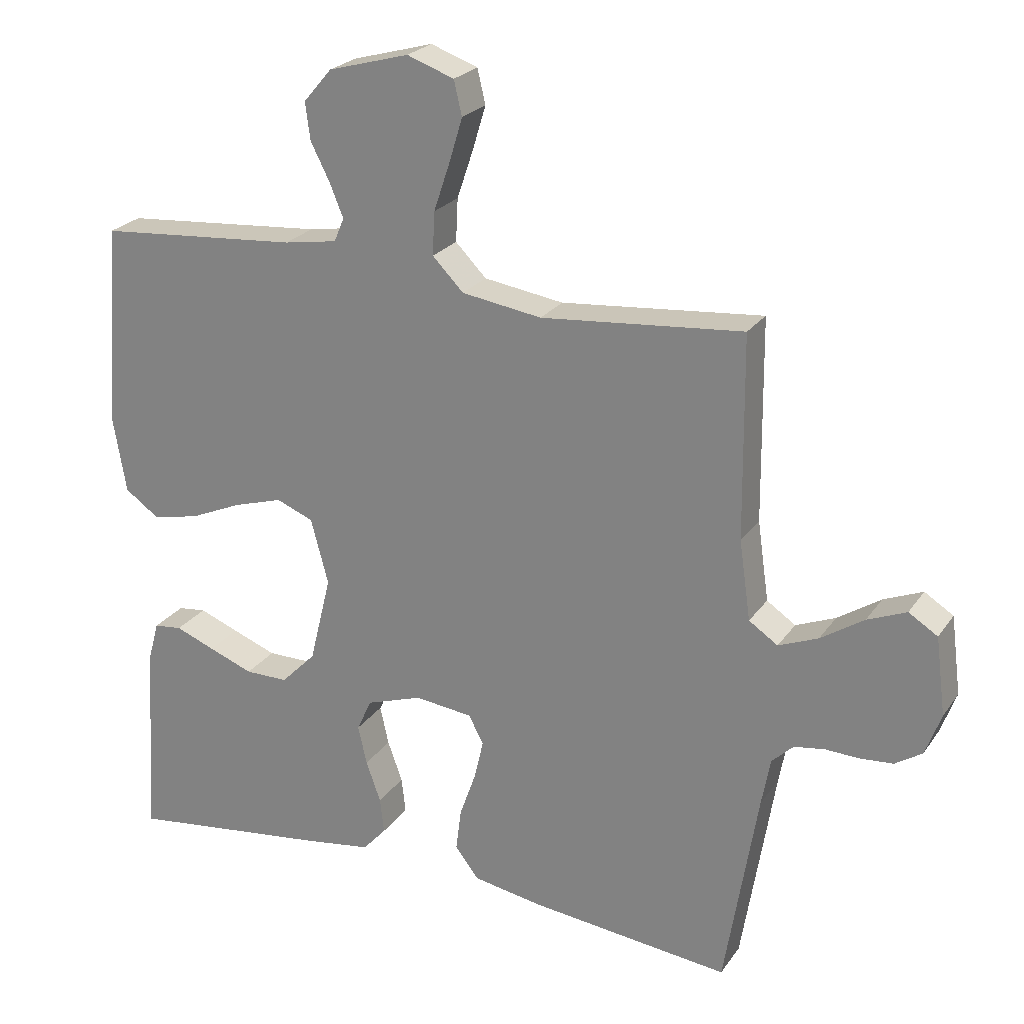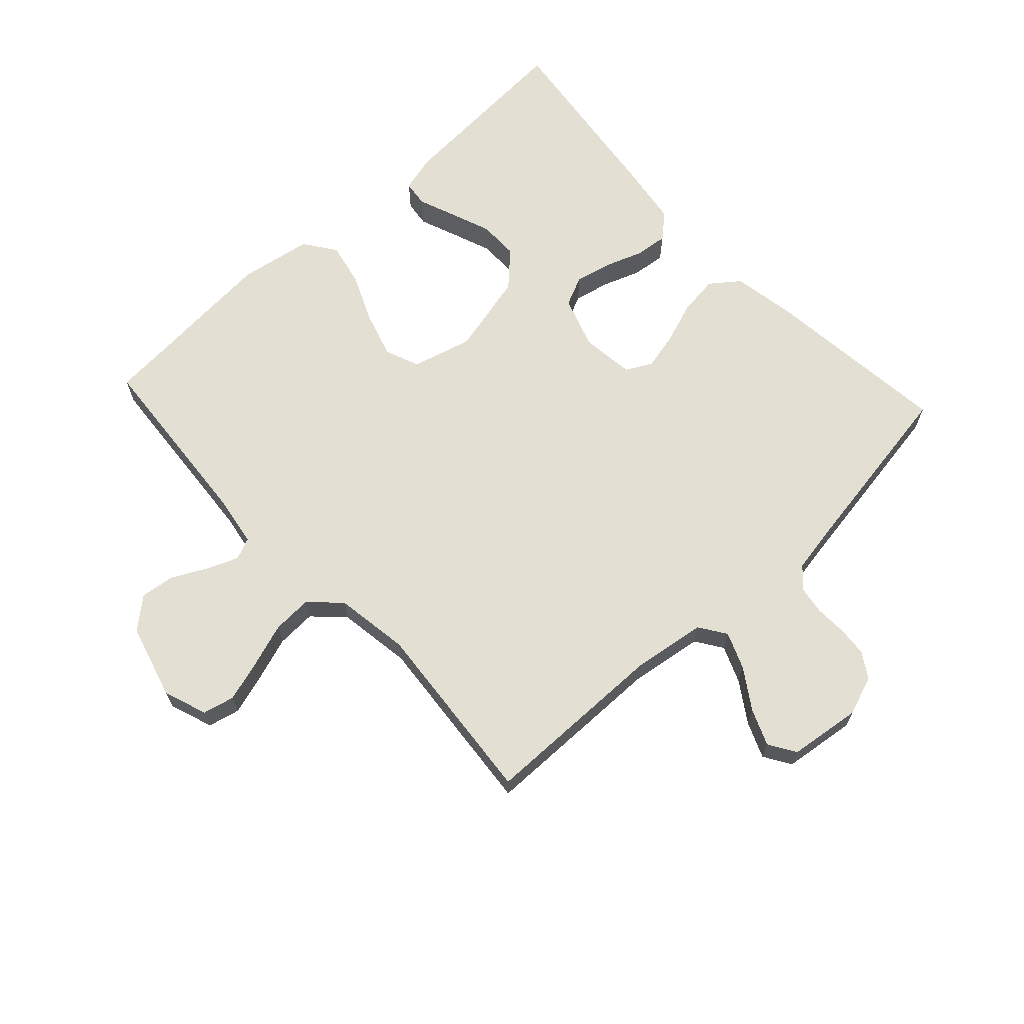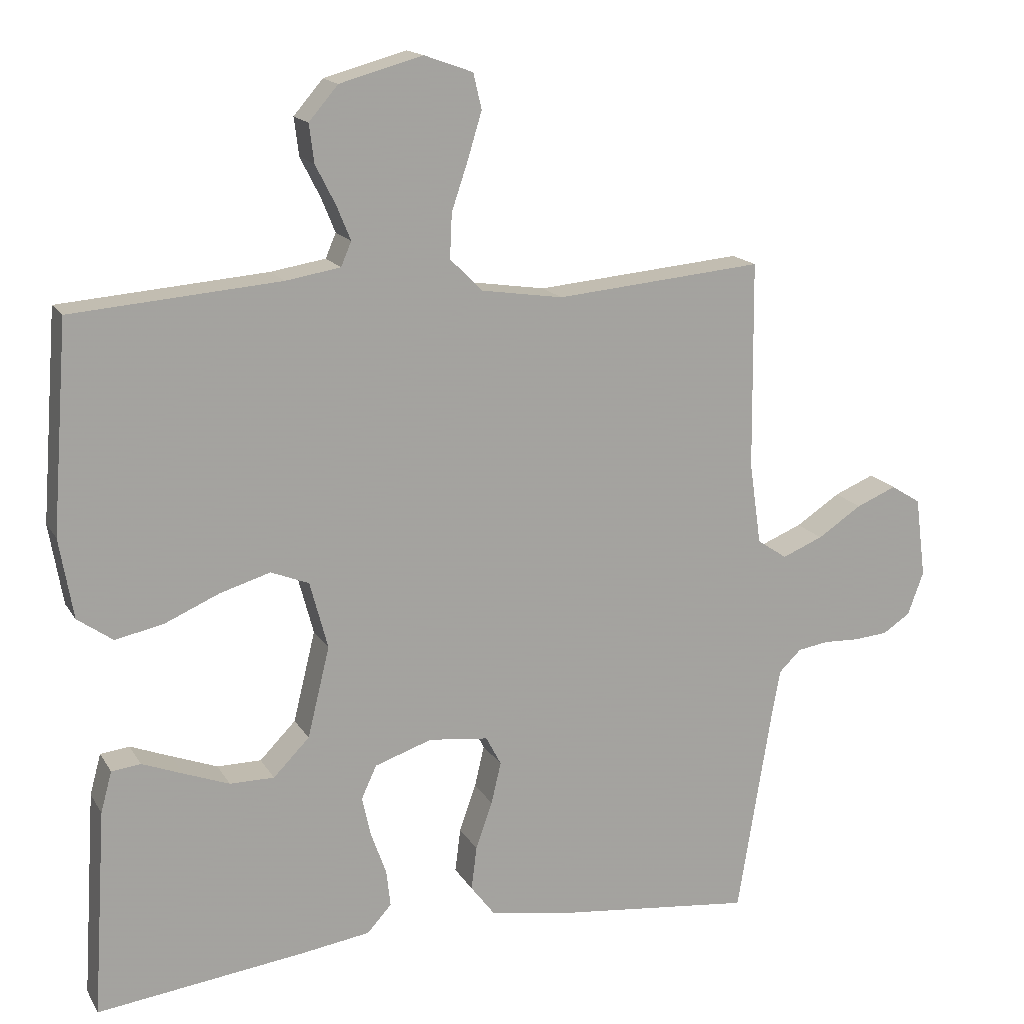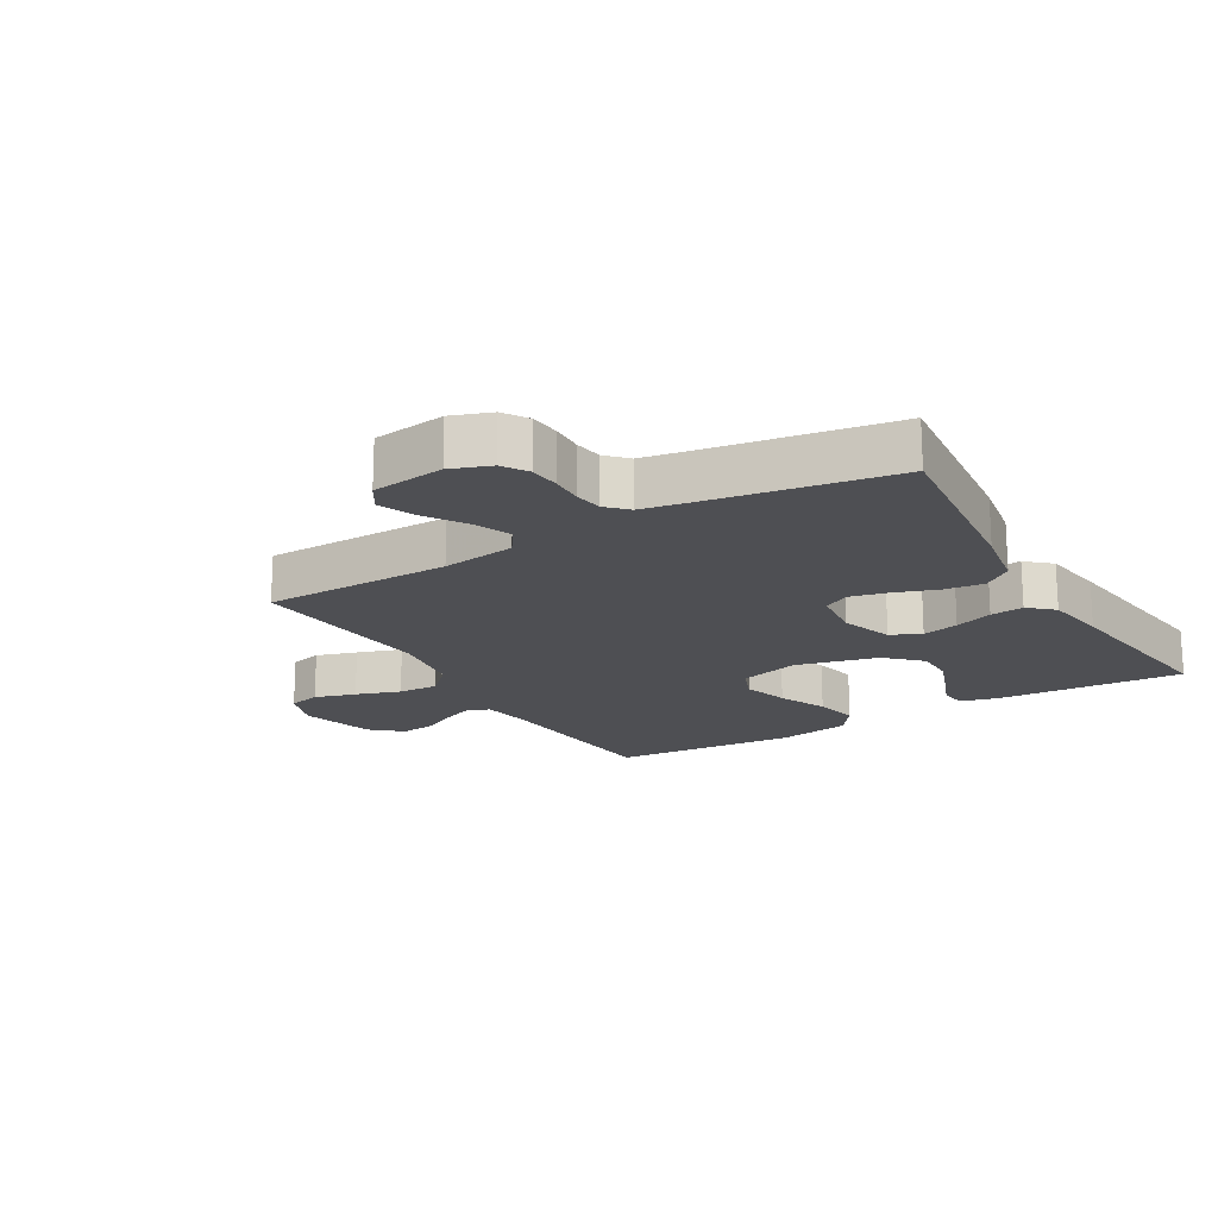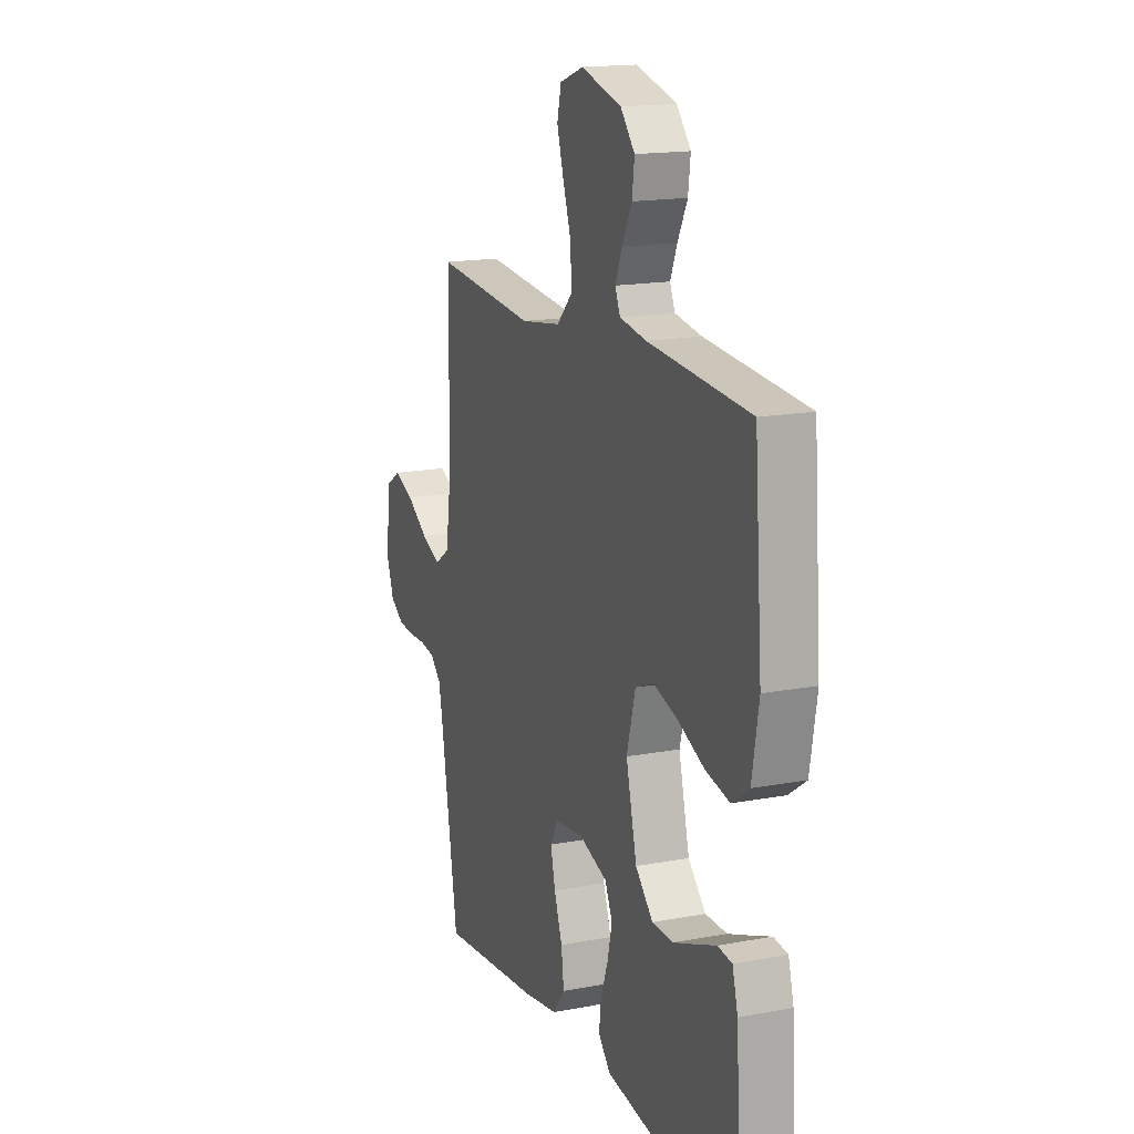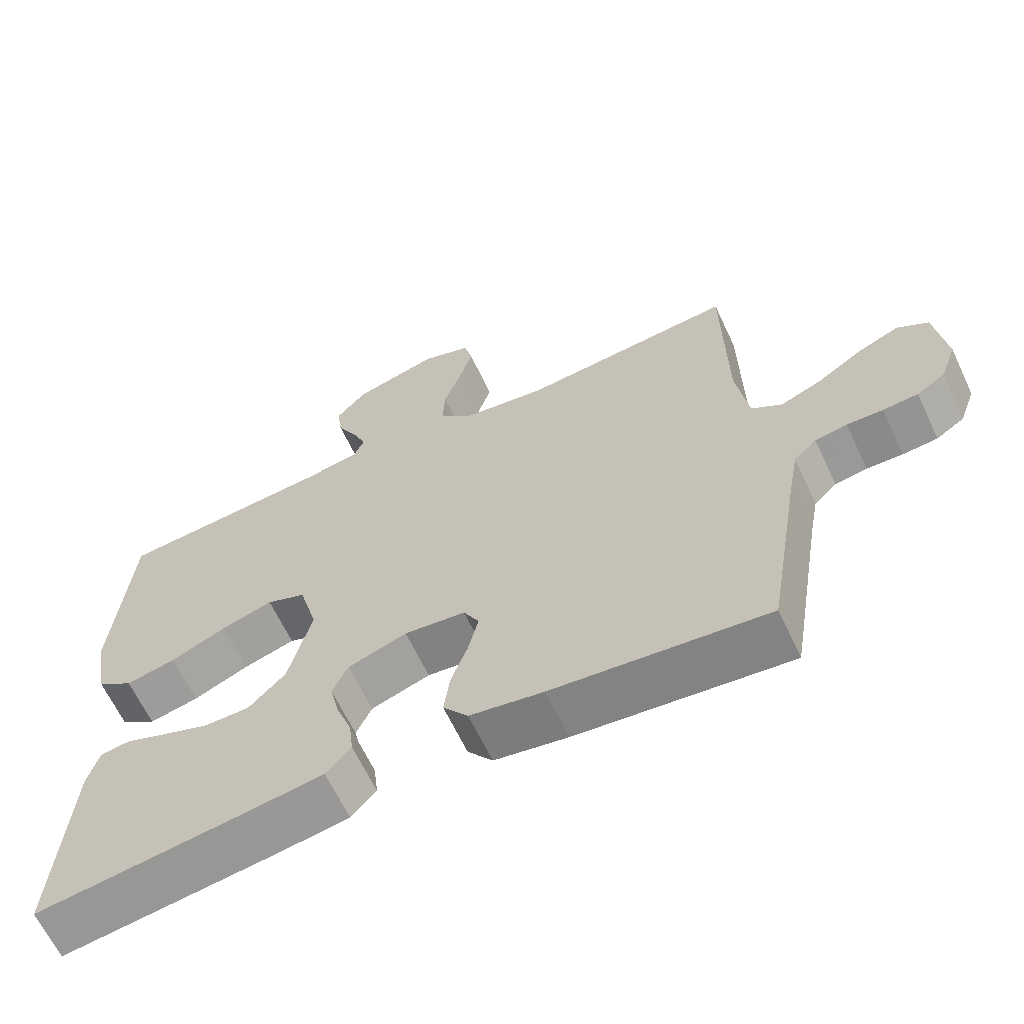
<metadata>
{"format":"obj","ext":"obj","renderer":"f3d","projection":"perspective","resolution":1024,"background":"white","views":[{"elev":23.8,"azim":26.1,"up":"+Z"},{"elev":66.5,"azim":47.2,"up":"+Y"},{"elev":16.1,"azim":-21.2,"up":"+Z"},{"elev":-18.2,"azim":120.6,"up":"+Y"},{"elev":16.3,"azim":-111.3,"up":"+Z"},{"elev":-64.6,"azim":25.2,"up":"+Z"}]}
</metadata>
<code>
v 0.5 0.07 0.5
v 0.503 0.07 0.2
v 0.52 0.07 0.082
v 0.563 0.07 0.053
v 0.622 0.07 0.077
v 0.686 0.07 0.119
v 0.744 0.07 0.143
v 0.787 0.07 0.116
v 0.802 0.07 0
v 0.779 0.07 -0.063
v 0.739 0.07 -0.089
v 0.69 0.07 -0.093
v 0.639 0.07 -0.091
v 0.594 0.07 -0.098
v 0.562 0.07 -0.129
v 0.549 0.07 -0.2
v 0.5 0.07 -0.5
v 0.2 0.07 -0.467
v 0.097 0.07 -0.449
v 0.062 0.07 -0.403
v 0.07 0.07 -0.34
v 0.094 0.07 -0.272
v 0.108 0.07 -0.212
v 0.086 0.07 -0.17
v 0 0.07 -0.16
v -0.083 0.07 -0.188
v -0.105 0.07 -0.236
v -0.092 0.07 -0.294
v -0.07 0.07 -0.355
v -0.064 0.07 -0.408
v -0.099 0.07 -0.447
v -0.2 0.07 -0.462
v -0.5 0.07 -0.5
v -0.481 0.07 -0.2
v -0.465 0.07 -0.141
v -0.423 0.07 -0.136
v -0.364 0.07 -0.159
v -0.298 0.07 -0.184
v -0.234 0.07 -0.184
v -0.182 0.07 -0.131
v -0.15 0.07 0
v -0.176 0.07 0.097
v -0.231 0.07 0.119
v -0.304 0.07 0.097
v -0.382 0.07 0.063
v -0.452 0.07 0.048
v -0.503 0.07 0.084
v -0.523 0.07 0.2
v -0.5 0.07 0.5
v -0.2 0.07 0.524
v -0.121 0.07 0.537
v -0.106 0.07 0.572
v -0.126 0.07 0.621
v -0.155 0.07 0.678
v -0.162 0.07 0.733
v -0.12 0.07 0.782
v 0 0.07 0.815
v 0.07 0.07 0.79
v 0.082 0.07 0.739
v 0.062 0.07 0.673
v 0.038 0.07 0.602
v 0.035 0.07 0.538
v 0.081 0.07 0.491
v 0.2 0.07 0.473
v 0.5 0 0.5
v 0.503 0 0.2
v 0.52 0 0.082
v 0.563 0 0.053
v 0.622 0 0.077
v 0.686 0 0.119
v 0.744 0 0.143
v 0.787 0 0.116
v 0.802 0 0
v 0.779 0 -0.063
v 0.739 0 -0.089
v 0.69 0 -0.093
v 0.639 0 -0.091
v 0.594 0 -0.098
v 0.562 0 -0.129
v 0.549 0 -0.2
v 0.5 0 -0.5
v 0.2 0 -0.467
v 0.097 0 -0.449
v 0.062 0 -0.403
v 0.07 0 -0.34
v 0.094 0 -0.272
v 0.108 0 -0.212
v 0.086 0 -0.17
v 0 0 -0.16
v -0.083 0 -0.188
v -0.105 0 -0.236
v -0.092 0 -0.294
v -0.07 0 -0.355
v -0.064 0 -0.408
v -0.099 0 -0.447
v -0.2 0 -0.462
v -0.5 0 -0.5
v -0.481 0 -0.2
v -0.465 0 -0.141
v -0.423 0 -0.136
v -0.364 0 -0.159
v -0.298 0 -0.184
v -0.234 0 -0.184
v -0.182 0 -0.131
v -0.15 0 0
v -0.176 0 0.097
v -0.231 0 0.119
v -0.304 0 0.097
v -0.382 0 0.063
v -0.452 0 0.048
v -0.503 0 0.084
v -0.523 0 0.2
v -0.5 0 0.5
v -0.2 0 0.524
v -0.121 0 0.537
v -0.106 0 0.572
v -0.126 0 0.621
v -0.155 0 0.678
v -0.162 0 0.733
v -0.12 0 0.782
v 0 0 0.815
v 0.07 0 0.79
v 0.082 0 0.739
v 0.062 0 0.673
v 0.038 0 0.602
v 0.035 0 0.538
v 0.081 0 0.491
v 0.2 0 0.473
f 58 59 60 61
f 56 57 58 61
f 56 61 62
f 53 54 55 56
f 52 53 56 62
f 51 52 62 63
f 47 48 49 50
f 47 50 51 63
f 44 45 46 47
f 43 44 47 63
f 34 35 36 37
f 34 37 38
f 33 34 38 39
f 28 29 30 31
f 27 28 31 32
f 19 20 21 22
f 19 22 23
f 16 17 18 19
f 15 16 19 23
f 14 15 23 24
f 10 11 12 13
f 5 6 7 8
f 4 5 8 9
f 64 1 2
f 64 2 3
f 42 43 63 64
f 41 42 64 3
f 40 41 3 4
f 27 32 33 39
f 26 27 39 40
f 25 26 40 4
f 13 14 24 25
f 10 13 25
f 4 9 10 25
f 125 124 123 122
f 125 122 121 120
f 126 125 120
f 120 119 118 117
f 126 120 117 116
f 127 126 116 115
f 114 113 112 111
f 127 115 114 111
f 111 110 109 108
f 127 111 108 107
f 101 100 99 98
f 102 101 98
f 103 102 98 97
f 95 94 93 92
f 96 95 92 91
f 86 85 84 83
f 87 86 83
f 83 82 81 80
f 87 83 80 79
f 88 87 79 78
f 77 76 75 74
f 72 71 70 69
f 73 72 69 68
f 66 65 128
f 67 66 128
f 128 127 107 106
f 67 128 106 105
f 68 67 105 104
f 103 97 96 91
f 104 103 91 90
f 68 104 90 89
f 89 88 78 77
f 89 77 74
f 89 74 73 68
f 1 65 66 2
f 2 66 67 3
f 3 67 68 4
f 4 68 69 5
f 5 69 70 6
f 6 70 71 7
f 7 71 72 8
f 8 72 73 9
f 9 73 74 10
f 10 74 75 11
f 11 75 76 12
f 12 76 77 13
f 13 77 78 14
f 14 78 79 15
f 15 79 80 16
f 16 80 81 17
f 17 81 82 18
f 18 82 83 19
f 19 83 84 20
f 20 84 85 21
f 21 85 86 22
f 22 86 87 23
f 23 87 88 24
f 24 88 89 25
f 25 89 90 26
f 26 90 91 27
f 27 91 92 28
f 28 92 93 29
f 29 93 94 30
f 30 94 95 31
f 31 95 96 32
f 32 96 97 33
f 33 97 98 34
f 34 98 99 35
f 35 99 100 36
f 36 100 101 37
f 37 101 102 38
f 38 102 103 39
f 39 103 104 40
f 40 104 105 41
f 41 105 106 42
f 42 106 107 43
f 43 107 108 44
f 44 108 109 45
f 45 109 110 46
f 46 110 111 47
f 47 111 112 48
f 48 112 113 49
f 49 113 114 50
f 50 114 115 51
f 51 115 116 52
f 52 116 117 53
f 53 117 118 54
f 54 118 119 55
f 55 119 120 56
f 56 120 121 57
f 57 121 122 58
f 58 122 123 59
f 59 123 124 60
f 60 124 125 61
f 61 125 126 62
f 62 126 127 63
f 63 127 128 64
f 64 128 65 1

</code>
